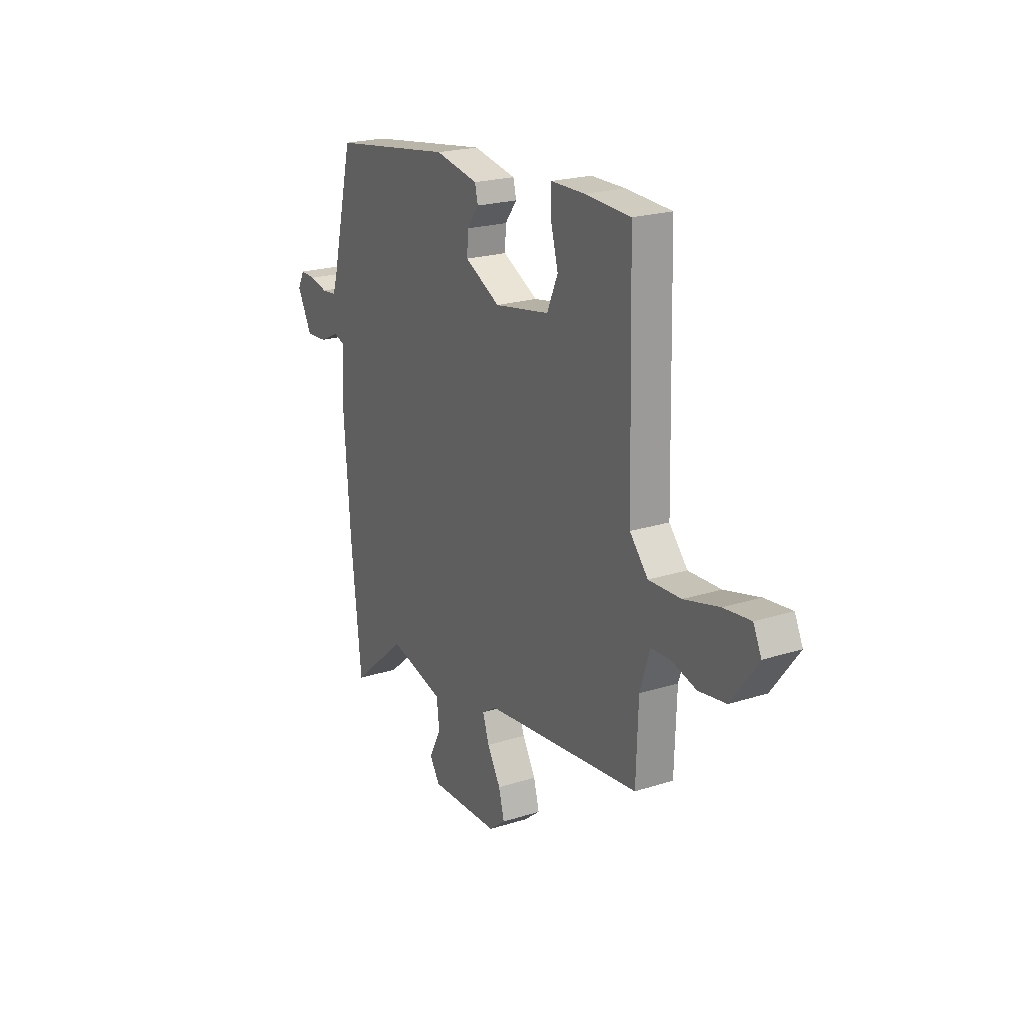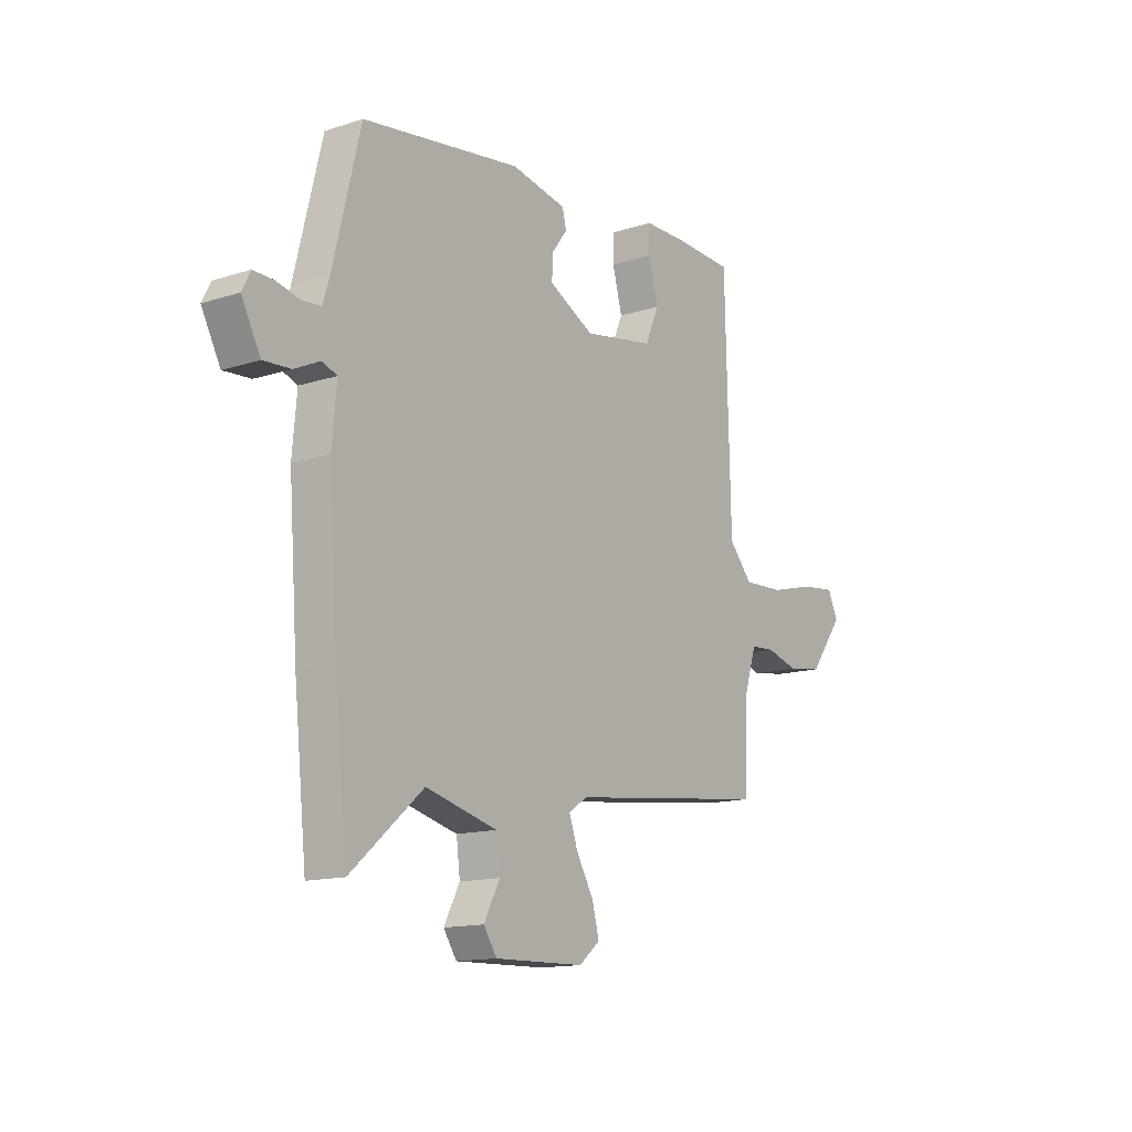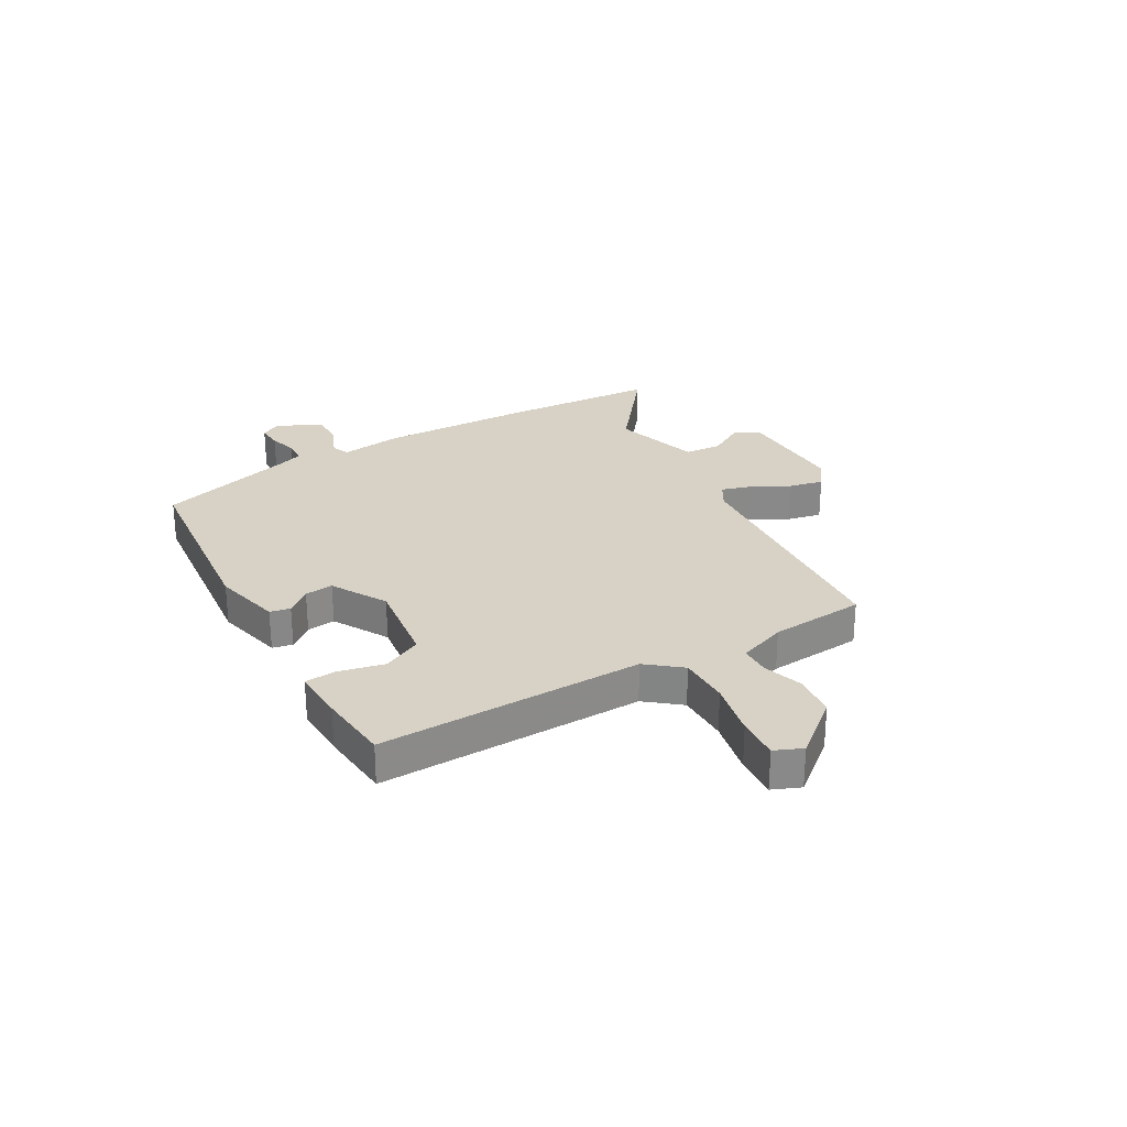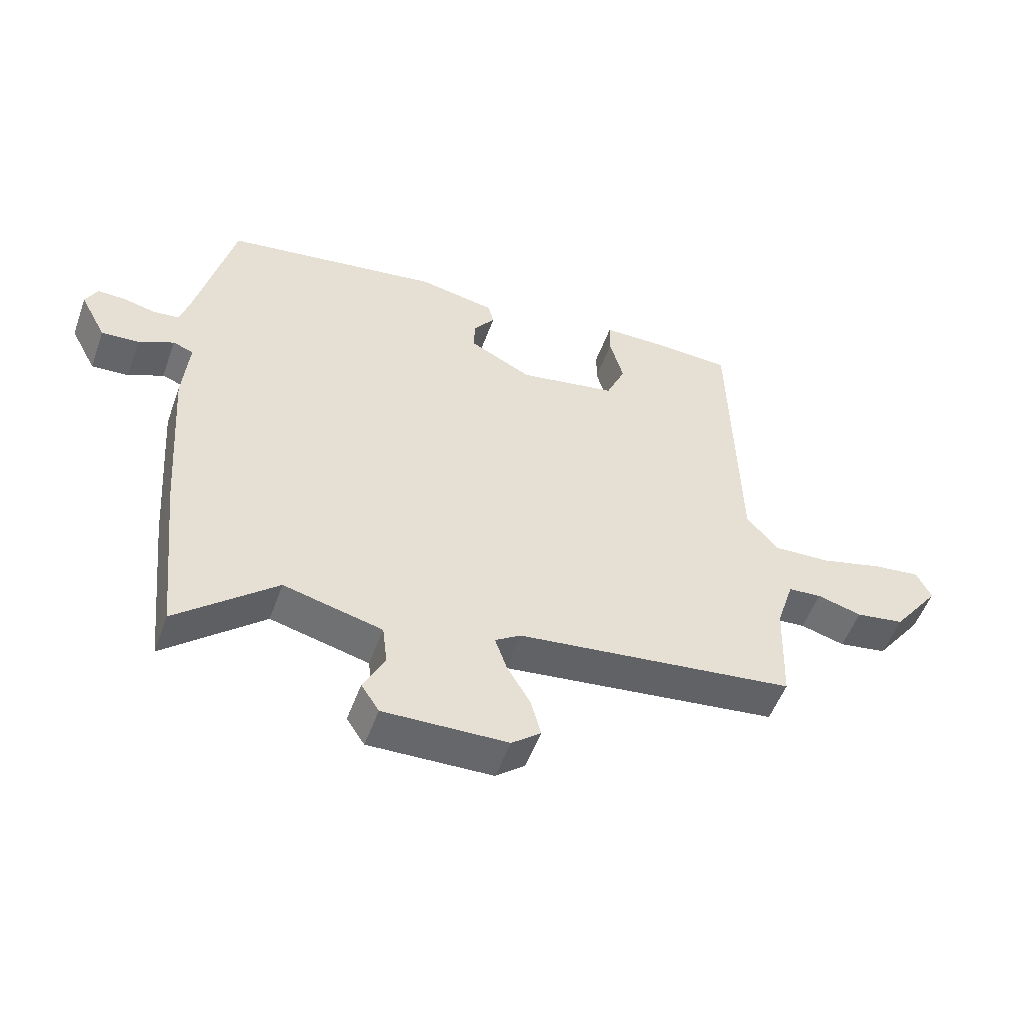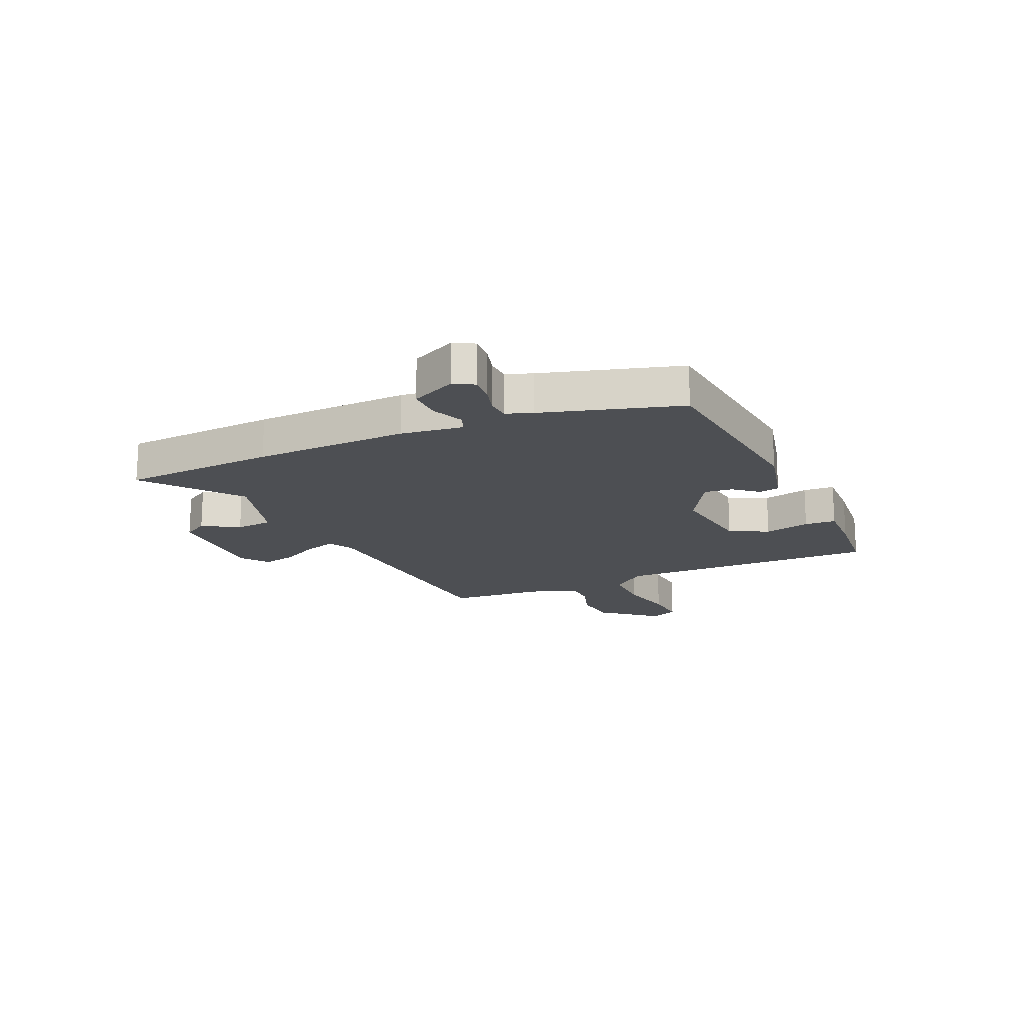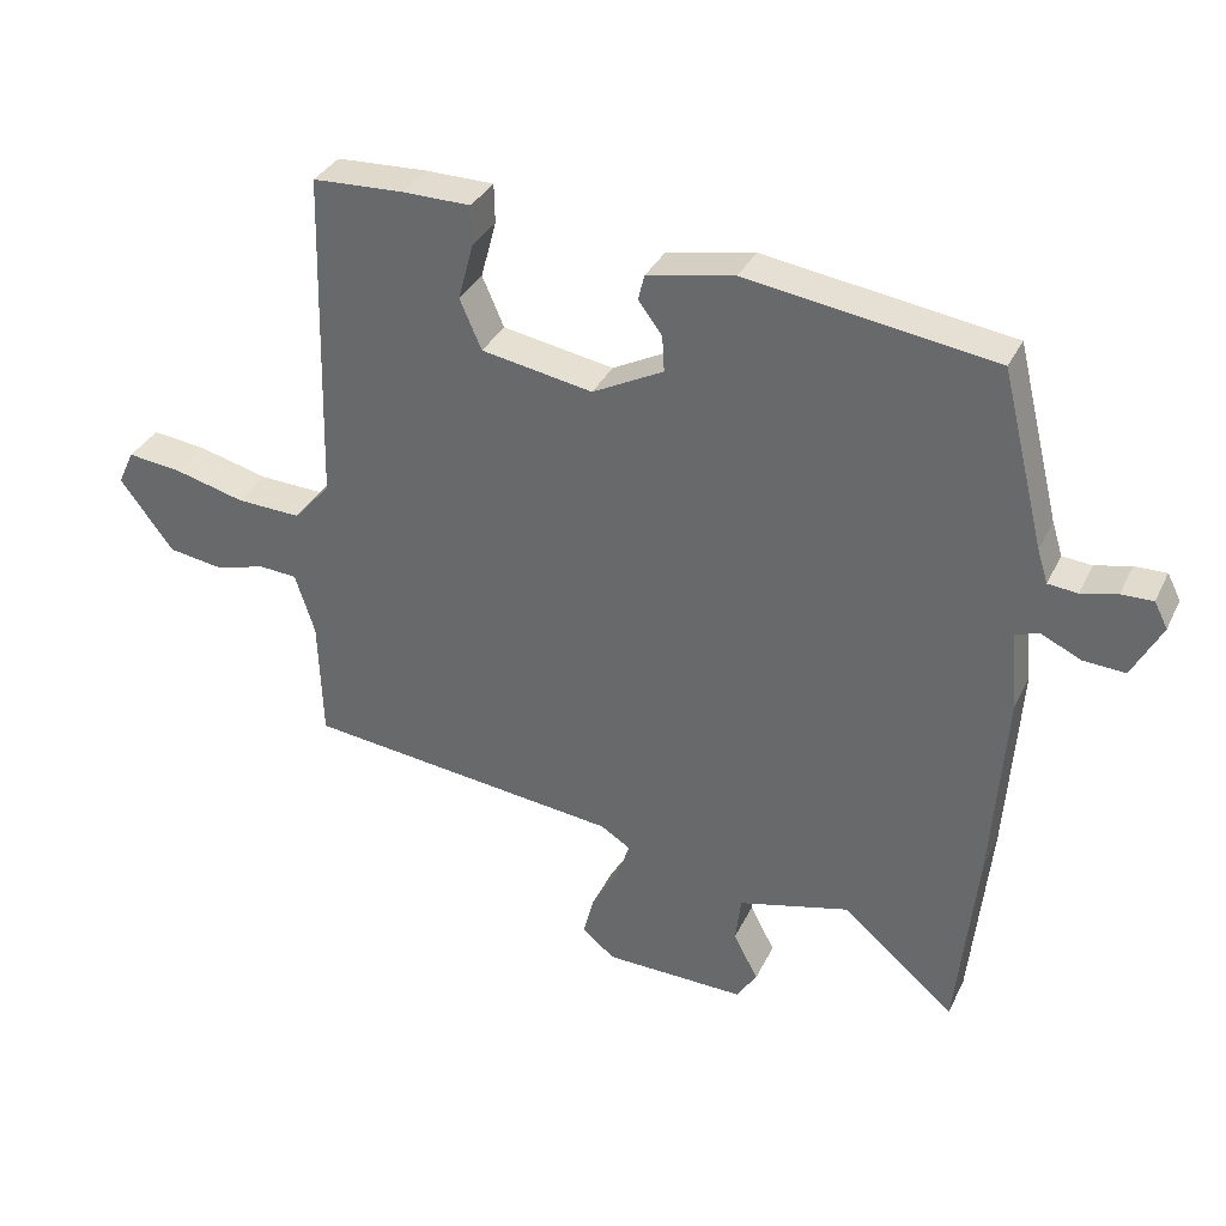
<metadata>
{"format":"obj","ext":"obj","renderer":"f3d","projection":"perspective","resolution":1024,"background":"white","views":[{"elev":21.7,"azim":60.8,"up":"+Z"},{"elev":-14.0,"azim":-54.6,"up":"+Z"},{"elev":27.2,"azim":57.6,"up":"+Y"},{"elev":-52.6,"azim":-19.7,"up":"+Z"},{"elev":-17.5,"azim":-68.4,"up":"+Y"},{"elev":34.1,"azim":-157.1,"up":"+Z"}]}
</metadata>
<code>
v -0.487 0.07 -0.624
v -0.516 0.07 -0.348
v -0.536 0.07 -0.072
v -0.526 0.07 0.039
v -0.559 0.07 0.051
v -0.616 0.07 0.024
v -0.676 0.07 0.02
v -0.718 0.07 0.099
v -0.699 0.07 0.136
v -0.654 0.07 0.135
v -0.603 0.07 0.123
v -0.561 0.07 0.127
v -0.546 0.07 0.175
v -0.485 0.07 0.423
v -0.134 0.07 0.475
v -0.01 0.07 0.451
v -0.001 0.07 0.415
v -0.035 0.07 0.37
v -0.038 0.07 0.319
v 0.063 0.07 0.267
v 0.221 0.07 0.295
v 0.252 0.07 0.366
v 0.23 0.07 0.447
v 0.231 0.07 0.503
v 0.328 0.07 0.504
v 0.458 0.07 0.498
v 0.47 0.07 0.023
v 0.522 0.07 -0.036
v 0.614 0.07 -0.032
v 0.714 0.07 -0.006
v 0.791 0.07 0.003
v 0.814 0.07 -0.046
v 0.738 0.07 -0.147
v 0.66 0.07 -0.159
v 0.588 0.07 -0.139
v 0.534 0.07 -0.143
v 0.506 0.07 -0.23
v 0.5 0.07 -0.401
v 0.05 0.07 -0.454
v 0.008 0.07 -0.481
v 0.027 0.07 -0.536
v 0.065 0.07 -0.601
v 0.081 0.07 -0.661
v 0.034 0.07 -0.699
v -0.166 0.07 -0.704
v -0.195 0.07 -0.66
v -0.16 0.07 -0.593
v -0.168 0.07 -0.527
v -0.327 0.07 -0.487
v -0.487 0 -0.624
v -0.516 0 -0.348
v -0.536 0 -0.072
v -0.526 0 0.039
v -0.559 0 0.051
v -0.616 0 0.024
v -0.676 0 0.02
v -0.718 0 0.099
v -0.699 0 0.136
v -0.654 0 0.135
v -0.603 0 0.123
v -0.561 0 0.127
v -0.546 0 0.175
v -0.485 0 0.423
v -0.134 0 0.475
v -0.01 0 0.451
v -0.001 0 0.415
v -0.035 0 0.37
v -0.038 0 0.319
v 0.063 0 0.267
v 0.221 0 0.295
v 0.252 0 0.366
v 0.23 0 0.447
v 0.231 0 0.503
v 0.328 0 0.504
v 0.458 0 0.498
v 0.47 0 0.023
v 0.522 0 -0.036
v 0.614 0 -0.032
v 0.714 0 -0.006
v 0.791 0 0.003
v 0.814 0 -0.046
v 0.738 0 -0.147
v 0.66 0 -0.159
v 0.588 0 -0.139
v 0.534 0 -0.143
v 0.506 0 -0.23
v 0.5 0 -0.401
v 0.05 0 -0.454
v 0.008 0 -0.481
v 0.027 0 -0.536
v 0.065 0 -0.601
v 0.081 0 -0.661
v 0.034 0 -0.699
v -0.166 0 -0.704
v -0.195 0 -0.66
v -0.16 0 -0.593
v -0.168 0 -0.527
v -0.327 0 -0.487
f 45 46 47
f 44 45 47
f 43 44 47
f 42 43 47
f 41 42 47
f 40 41 47 48
f 39 40 48 49
f 37 38 39 49
f 33 34 35
f 32 33 35
f 31 32 35
f 30 31 35
f 29 30 35
f 28 29 35 36
f 36 37 49
f 28 36 49
f 27 28 49
f 25 26 27
f 24 25 27
f 23 24 27
f 22 23 27
f 16 17 18
f 15 16 18
f 14 15 18
f 13 14 18
f 12 13 18 19
f 9 10 11
f 8 9 11
f 7 8 11
f 6 7 11
f 5 6 11
f 4 5 11 12
f 2 3 4
f 1 2 4
f 49 1 4
f 27 49 4
f 21 22 27
f 27 4 12
f 21 27 12
f 20 21 12
f 12 19 20
f 96 95 94
f 96 94 93
f 96 93 92
f 96 92 91
f 96 91 90
f 97 96 90 89
f 98 97 89 88
f 98 88 87 86
f 84 83 82
f 84 82 81
f 84 81 80
f 84 80 79
f 84 79 78
f 85 84 78 77
f 98 86 85
f 98 85 77
f 98 77 76
f 76 75 74
f 76 74 73
f 76 73 72
f 76 72 71
f 67 66 65
f 67 65 64
f 67 64 63
f 67 63 62
f 68 67 62 61
f 60 59 58
f 60 58 57
f 60 57 56
f 60 56 55
f 60 55 54
f 61 60 54 53
f 53 52 51
f 53 51 50
f 53 50 98
f 53 98 76
f 76 71 70
f 61 53 76
f 61 76 70
f 61 70 69
f 69 68 61
f 1 50 51 2
f 2 51 52 3
f 3 52 53 4
f 4 53 54 5
f 5 54 55 6
f 6 55 56 7
f 7 56 57 8
f 8 57 58 9
f 9 58 59 10
f 10 59 60 11
f 11 60 61 12
f 12 61 62 13
f 13 62 63 14
f 14 63 64 15
f 15 64 65 16
f 16 65 66 17
f 17 66 67 18
f 18 67 68 19
f 19 68 69 20
f 20 69 70 21
f 21 70 71 22
f 22 71 72 23
f 23 72 73 24
f 24 73 74 25
f 25 74 75 26
f 26 75 76 27
f 27 76 77 28
f 28 77 78 29
f 29 78 79 30
f 30 79 80 31
f 31 80 81 32
f 32 81 82 33
f 33 82 83 34
f 34 83 84 35
f 35 84 85 36
f 36 85 86 37
f 37 86 87 38
f 38 87 88 39
f 39 88 89 40
f 40 89 90 41
f 41 90 91 42
f 42 91 92 43
f 43 92 93 44
f 44 93 94 45
f 45 94 95 46
f 46 95 96 47
f 47 96 97 48
f 48 97 98 49
f 49 98 50 1

</code>
